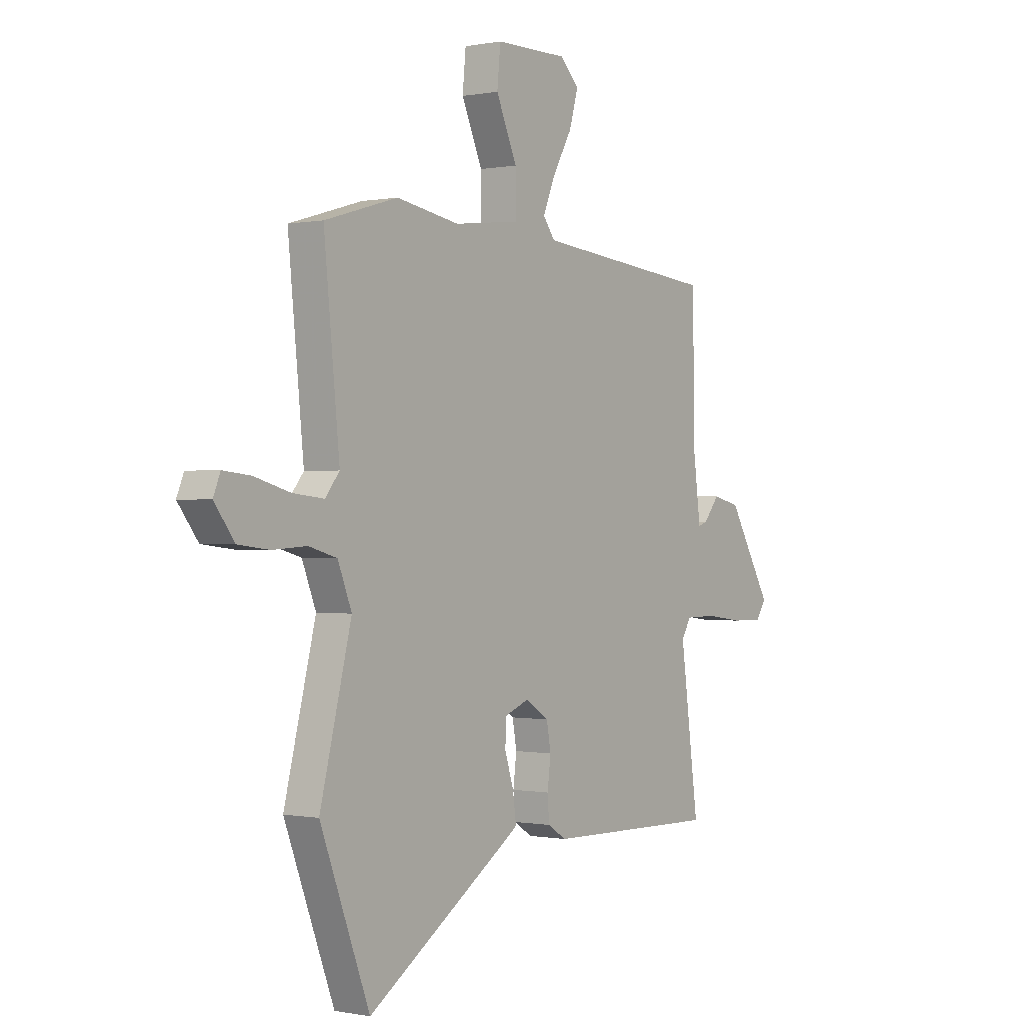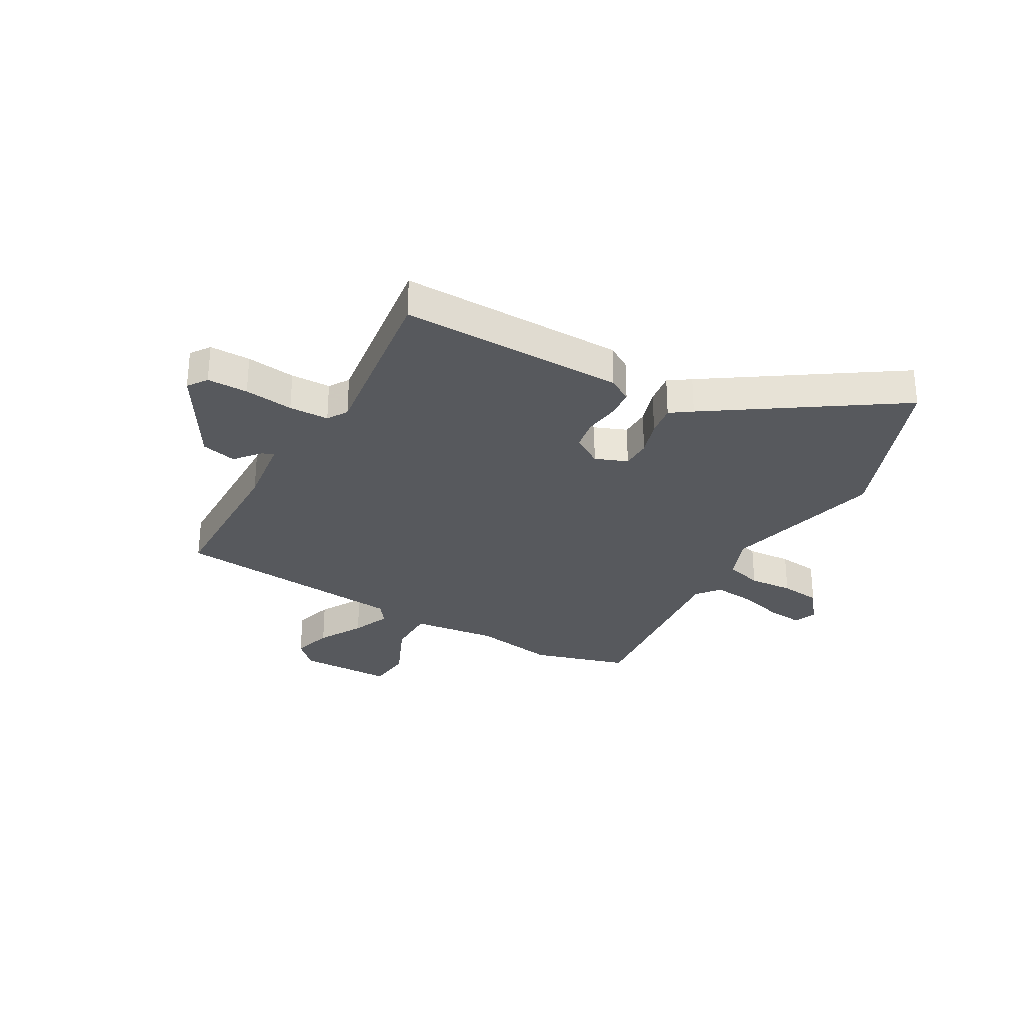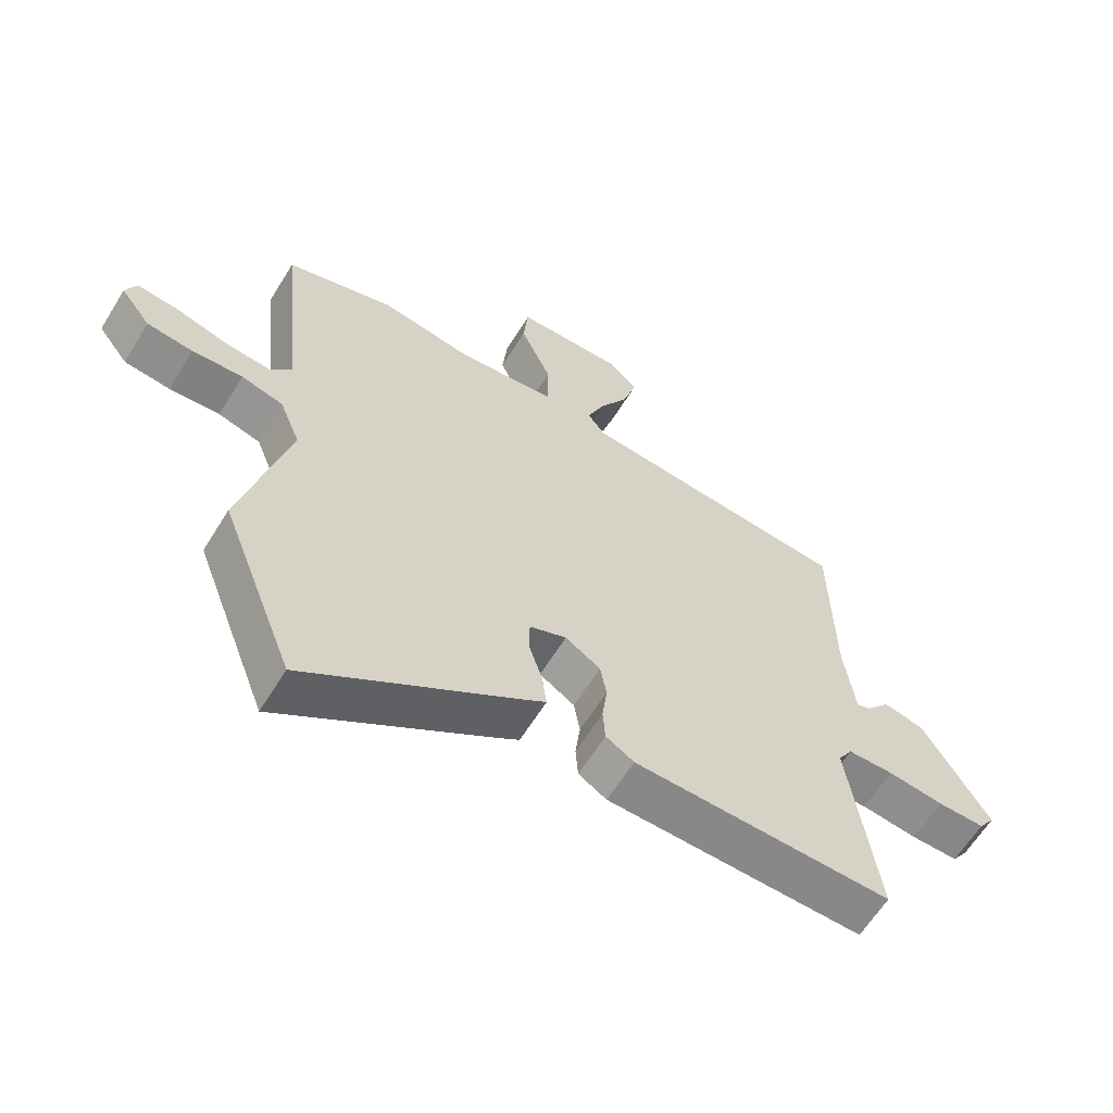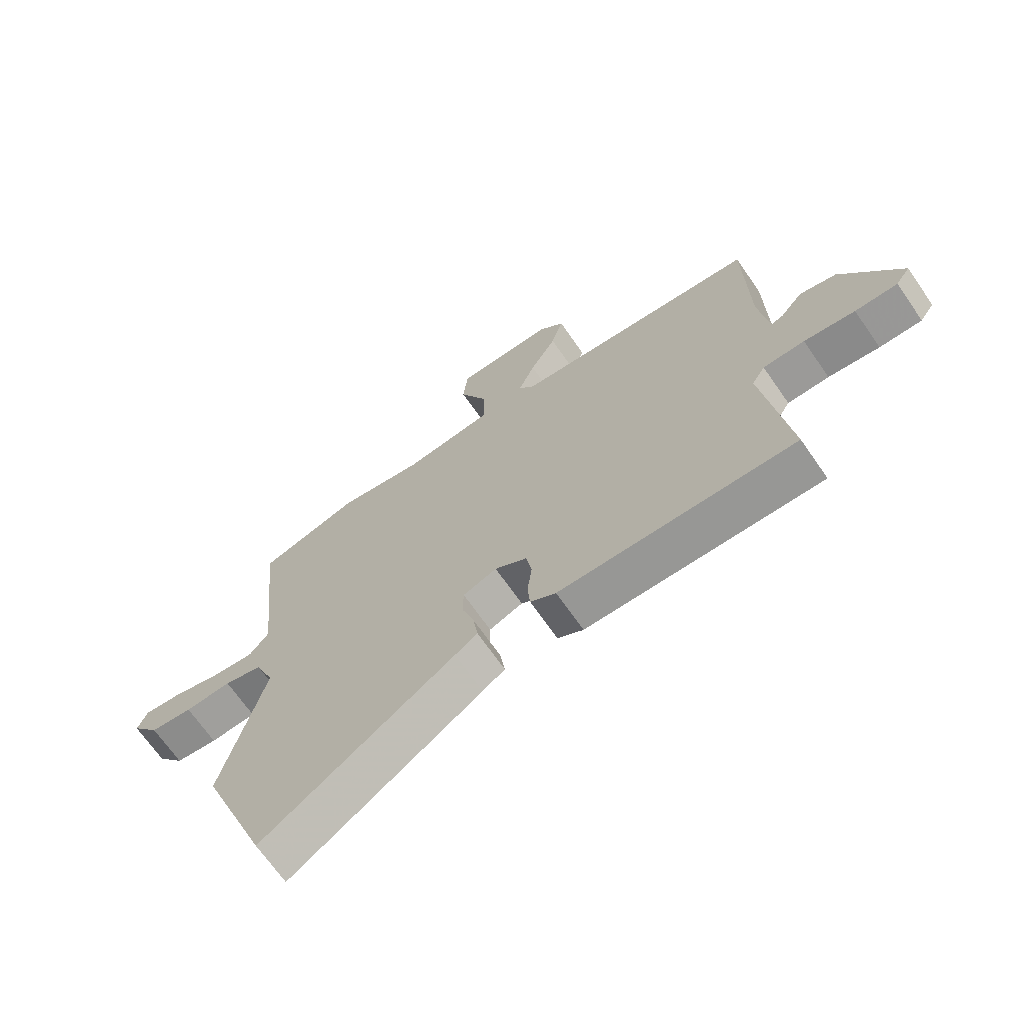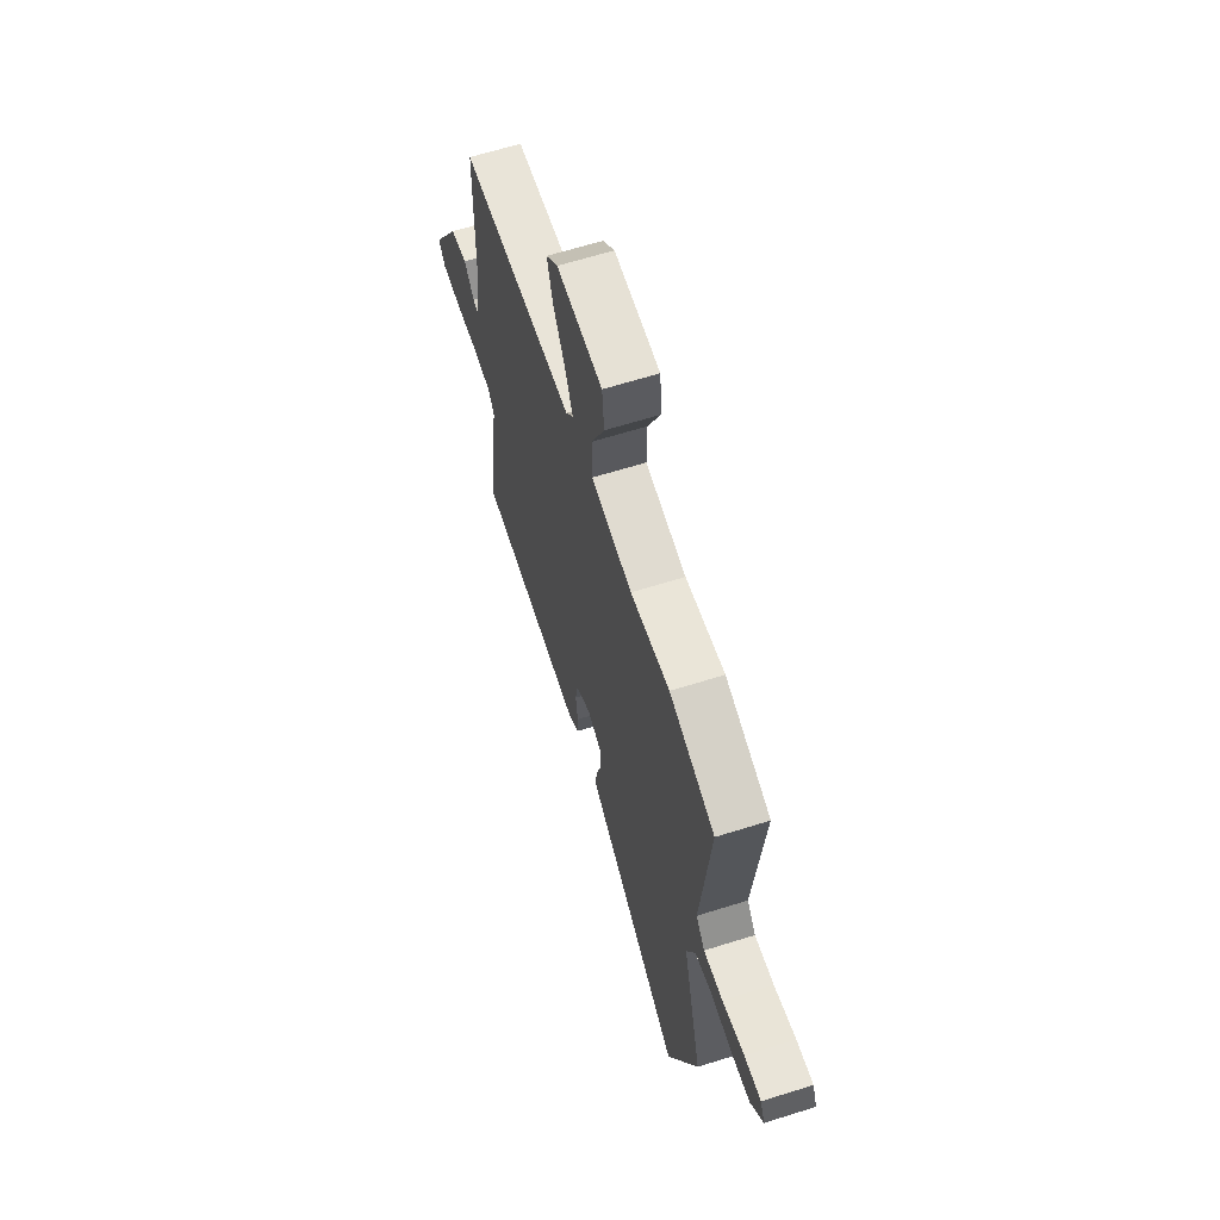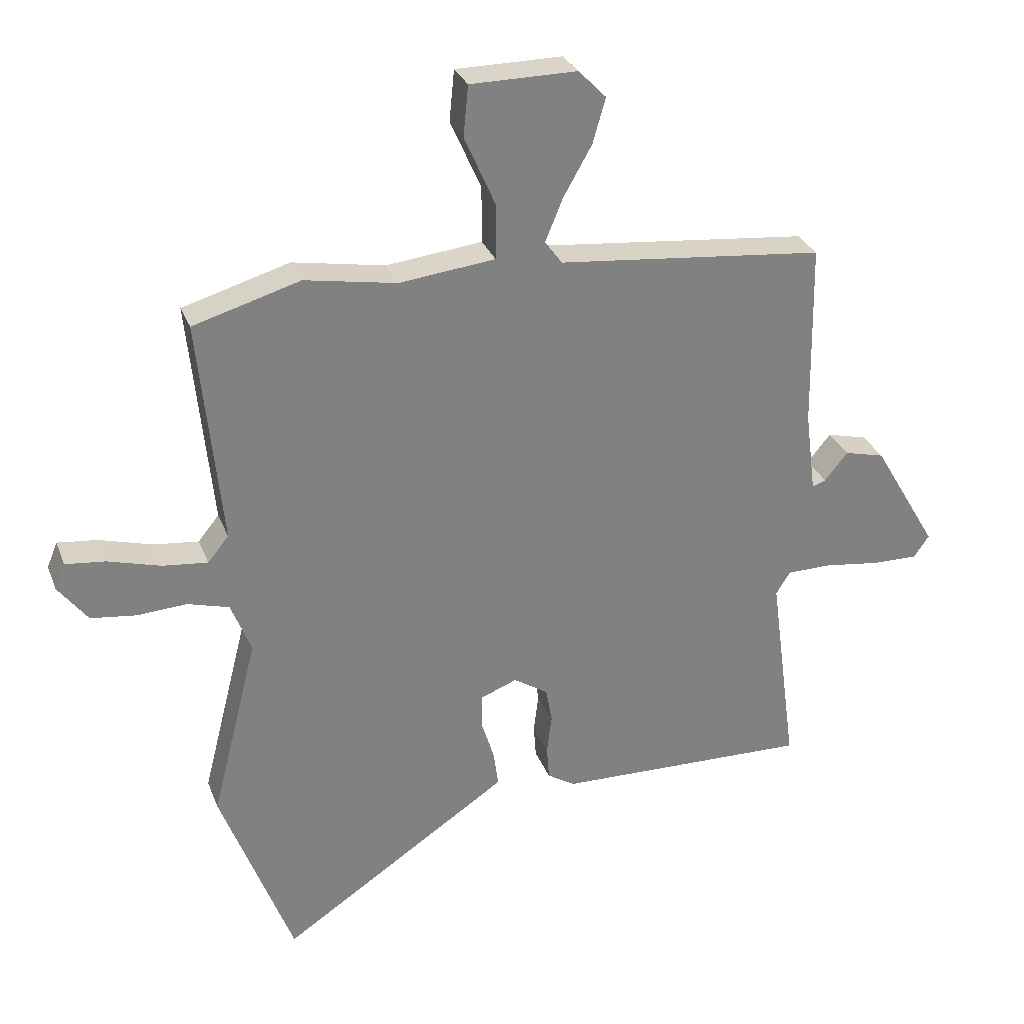
<metadata>
{"format":"obj","ext":"obj","renderer":"f3d","projection":"perspective","resolution":1024,"background":"white","views":[{"elev":0.0,"azim":-53.9,"up":"+Z"},{"elev":-29.6,"azim":150.6,"up":"+Y"},{"elev":-62.1,"azim":-31.6,"up":"+Z"},{"elev":-68.9,"azim":34.8,"up":"+Z"},{"elev":64.2,"azim":-107.6,"up":"+Z"},{"elev":29.4,"azim":-18.5,"up":"+Z"}]}
</metadata>
<code>
v -0.533 0.07 0.49
v -0.359 0.07 0.541
v -0.209 0.07 0.515
v -0.053 0.07 0.533
v -0.053 0.07 0.624
v -0.103 0.07 0.737
v -0.095 0.07 0.819
v 0.078 0.07 0.82
v 0.123 0.07 0.774
v 0.102 0.07 0.701
v 0.056 0.07 0.62
v 0.027 0.07 0.55
v 0.055 0.07 0.512
v 0.489 0.07 0.469
v 0.494 0.07 0.168
v 0.511 0.07 0.036
v 0.533 0.07 0.044
v 0.571 0.07 0.09
v 0.636 0.07 0.074
v 0.741 0.07 -0.104
v 0.716 0.07 -0.14
v 0.641 0.07 -0.139
v 0.551 0.07 -0.127
v 0.478 0.07 -0.128
v 0.455 0.07 -0.165
v 0.499 0.07 -0.493
v 0.086 0.07 -0.484
v 0.041 0.07 -0.456
v 0.037 0.07 -0.402
v 0.045 0.07 -0.338
v 0.035 0.07 -0.281
v -0.021 0.07 -0.245
v -0.08 0.07 -0.268
v -0.081 0.07 -0.323
v -0.06 0.07 -0.39
v -0.052 0.07 -0.448
v -0.091 0.07 -0.475
v -0.425 0.07 -0.697
v -0.543 0.07 -0.387
v -0.468 0.07 -0.09
v -0.501 0.07 -0.007
v -0.568 0.07 0.012
v -0.649 0.07 0.007
v -0.723 0.07 0.016
v -0.771 0.07 0.079
v -0.754 0.07 0.12
v -0.689 0.07 0.113
v -0.604 0.07 0.089
v -0.53 0.07 0.081
v -0.496 0.07 0.123
v -0.533 0 0.49
v -0.359 0 0.541
v -0.209 0 0.515
v -0.053 0 0.533
v -0.053 0 0.624
v -0.103 0 0.737
v -0.095 0 0.819
v 0.078 0 0.82
v 0.123 0 0.774
v 0.102 0 0.701
v 0.056 0 0.62
v 0.027 0 0.55
v 0.055 0 0.512
v 0.489 0 0.469
v 0.494 0 0.168
v 0.511 0 0.036
v 0.533 0 0.044
v 0.571 0 0.09
v 0.636 0 0.074
v 0.741 0 -0.104
v 0.716 0 -0.14
v 0.641 0 -0.139
v 0.551 0 -0.127
v 0.478 0 -0.128
v 0.455 0 -0.165
v 0.499 0 -0.493
v 0.086 0 -0.484
v 0.041 0 -0.456
v 0.037 0 -0.402
v 0.045 0 -0.338
v 0.035 0 -0.281
v -0.021 0 -0.245
v -0.08 0 -0.268
v -0.081 0 -0.323
v -0.06 0 -0.39
v -0.052 0 -0.448
v -0.091 0 -0.475
v -0.425 0 -0.697
v -0.543 0 -0.387
v -0.468 0 -0.09
v -0.501 0 -0.007
v -0.568 0 0.012
v -0.649 0 0.007
v -0.723 0 0.016
v -0.771 0 0.079
v -0.754 0 0.12
v -0.689 0 0.113
v -0.604 0 0.089
v -0.53 0 0.081
v -0.496 0 0.123
f 45 46 47 48
f 45 48 49
f 42 43 44 45
f 41 42 45 49
f 40 41 49 50
f 38 39 40
f 37 38 40
f 34 35 36 37
f 33 34 37 40
f 32 33 40 50
f 27 28 29 30
f 25 26 27 30
f 24 25 30 31
f 20 21 22 23
f 20 23 24
f 17 18 19 20
f 16 17 20 24
f 15 16 24 31
f 13 14 15 31
f 8 9 10 11
f 8 11 12
f 5 6 7 8
f 4 5 8 12
f 50 1 2 3
f 50 3 4
f 13 31 32 50
f 4 12 13 50
f 98 97 96 95
f 99 98 95
f 95 94 93 92
f 99 95 92 91
f 100 99 91 90
f 90 89 88
f 90 88 87
f 87 86 85 84
f 90 87 84 83
f 100 90 83 82
f 80 79 78 77
f 80 77 76 75
f 81 80 75 74
f 73 72 71 70
f 74 73 70
f 70 69 68 67
f 74 70 67 66
f 81 74 66 65
f 81 65 64 63
f 61 60 59 58
f 62 61 58
f 58 57 56 55
f 62 58 55 54
f 53 52 51 100
f 54 53 100
f 100 82 81 63
f 100 63 62 54
f 1 51 52 2
f 2 52 53 3
f 3 53 54 4
f 4 54 55 5
f 5 55 56 6
f 6 56 57 7
f 7 57 58 8
f 8 58 59 9
f 9 59 60 10
f 10 60 61 11
f 11 61 62 12
f 12 62 63 13
f 13 63 64 14
f 14 64 65 15
f 15 65 66 16
f 16 66 67 17
f 17 67 68 18
f 18 68 69 19
f 19 69 70 20
f 20 70 71 21
f 21 71 72 22
f 22 72 73 23
f 23 73 74 24
f 24 74 75 25
f 25 75 76 26
f 26 76 77 27
f 27 77 78 28
f 28 78 79 29
f 29 79 80 30
f 30 80 81 31
f 31 81 82 32
f 32 82 83 33
f 33 83 84 34
f 34 84 85 35
f 35 85 86 36
f 36 86 87 37
f 37 87 88 38
f 38 88 89 39
f 39 89 90 40
f 40 90 91 41
f 41 91 92 42
f 42 92 93 43
f 43 93 94 44
f 44 94 95 45
f 45 95 96 46
f 46 96 97 47
f 47 97 98 48
f 48 98 99 49
f 49 99 100 50
f 50 100 51 1

</code>
